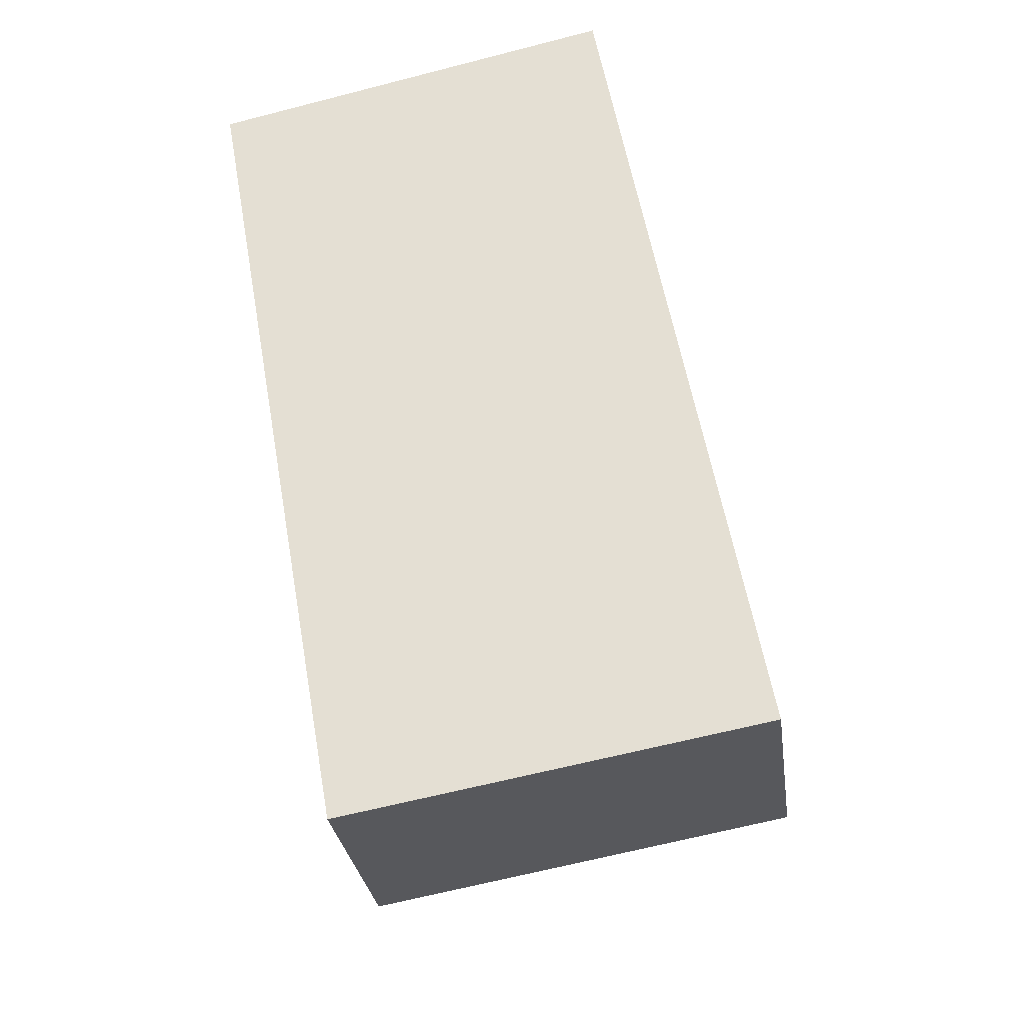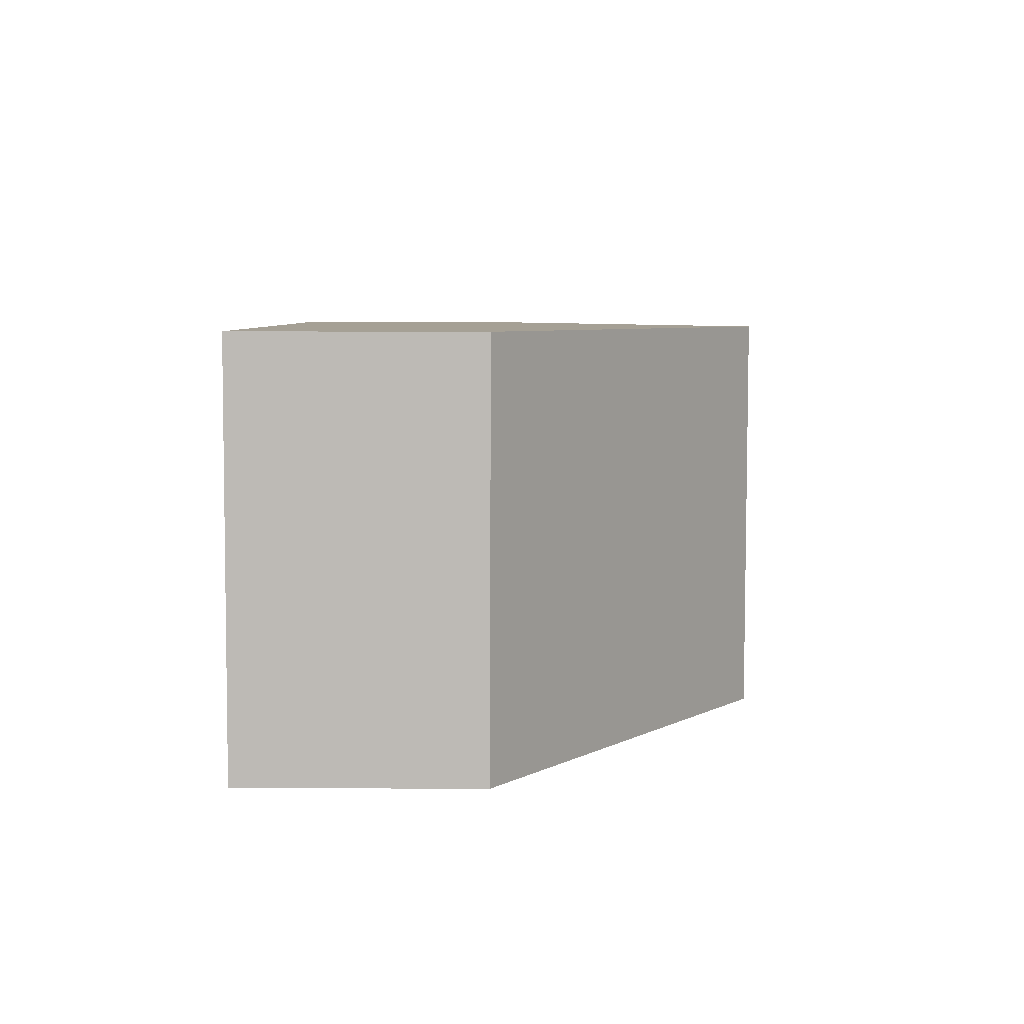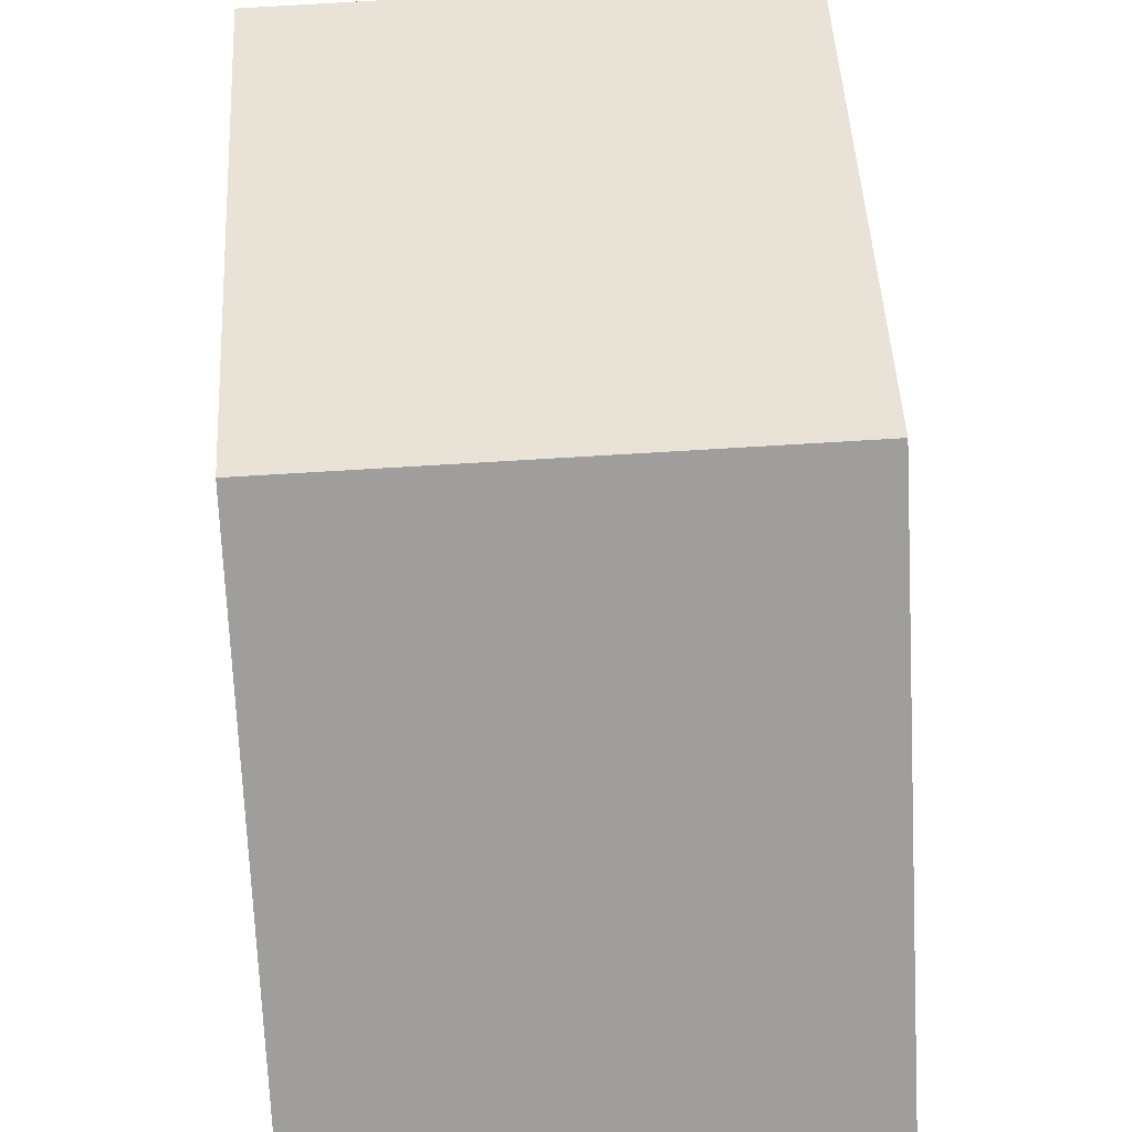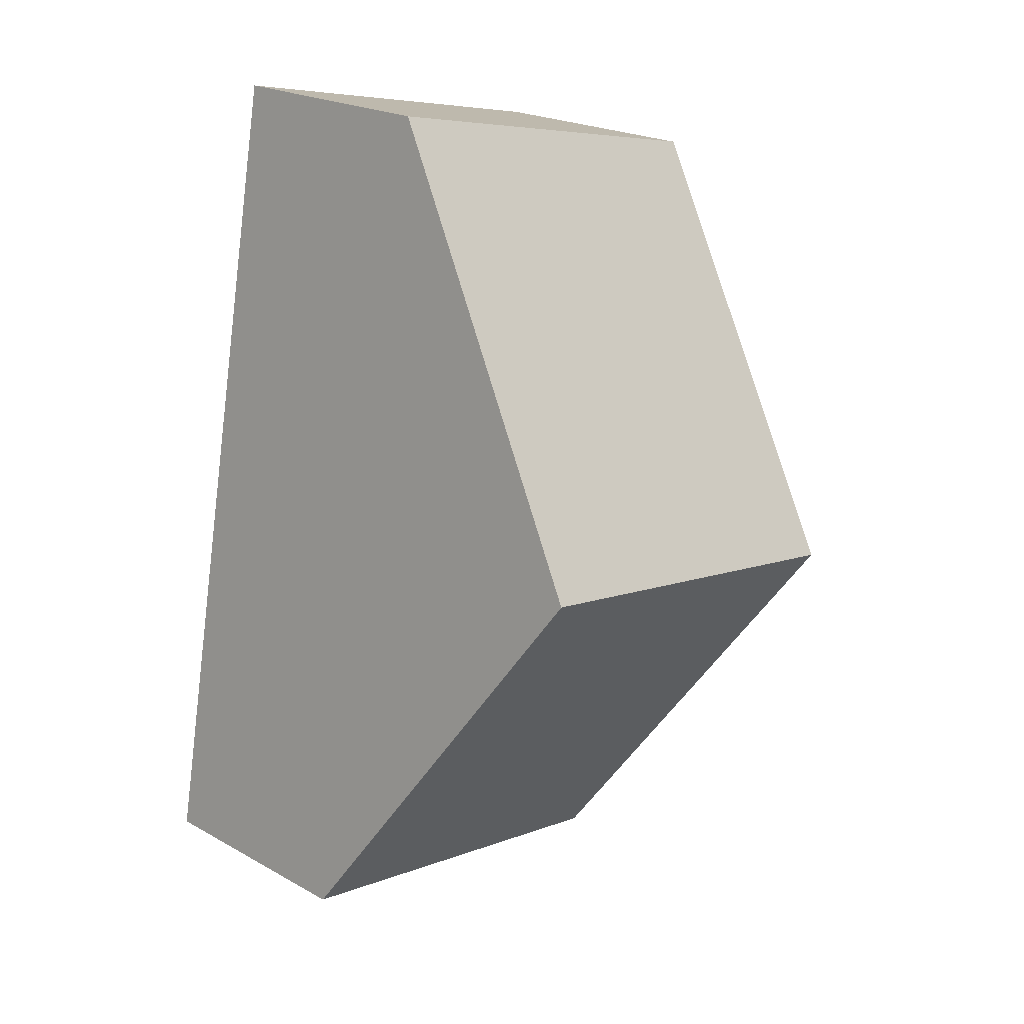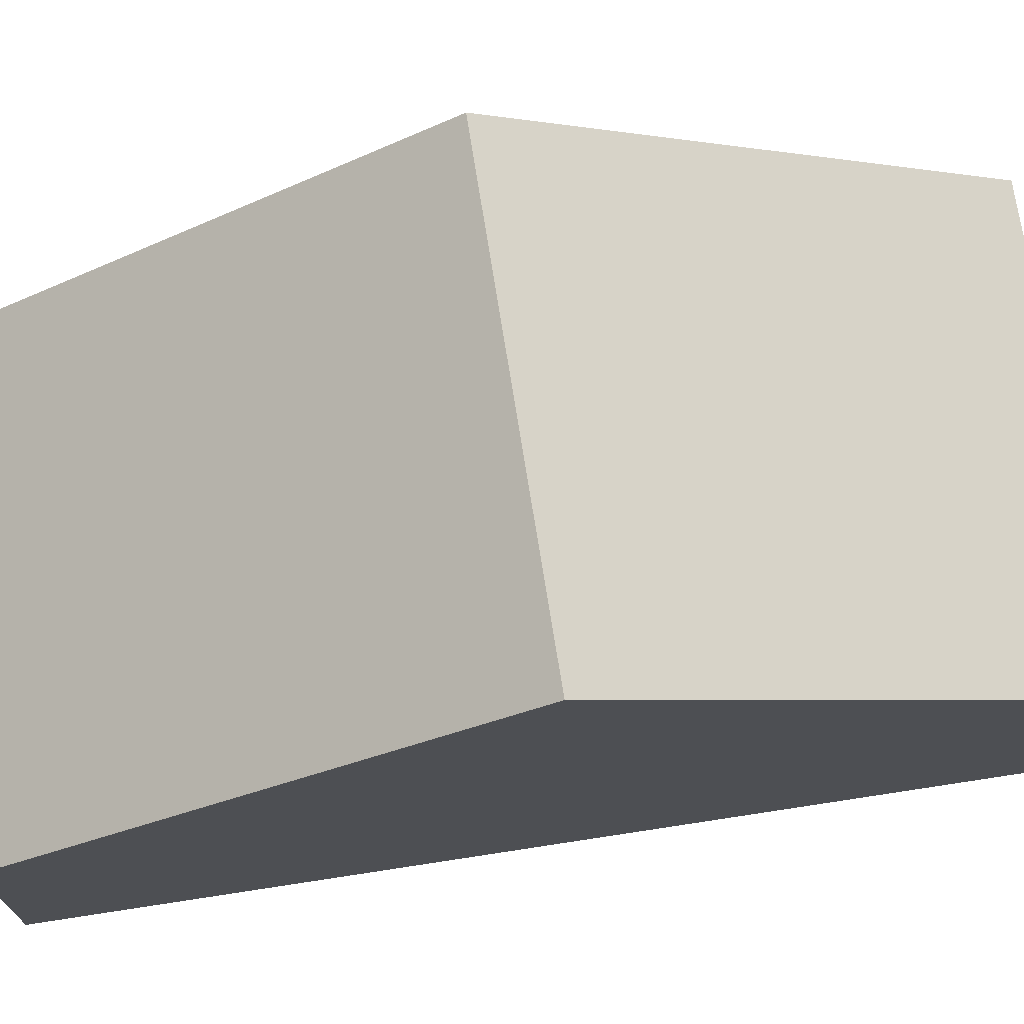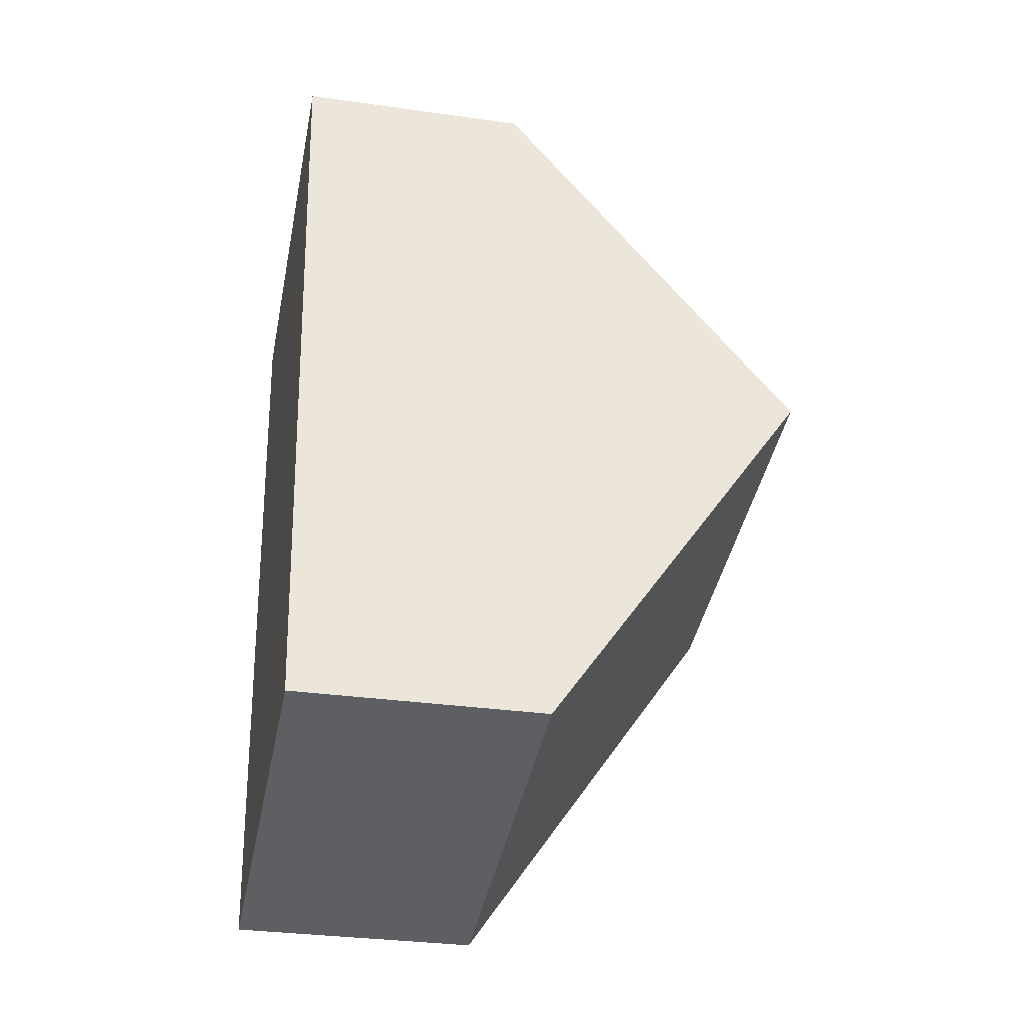
<metadata>
{"format":"obj","ext":"obj","renderer":"f3d","projection":"perspective","resolution":1024,"background":"white","views":[{"elev":-29.7,"azim":7.9,"up":"+Z"},{"elev":-73.8,"azim":89.9,"up":"+Z"},{"elev":75.9,"azim":-13.5,"up":"+Y"},{"elev":22.2,"azim":133.8,"up":"+Z"},{"elev":73.6,"azim":70.9,"up":"+Y"},{"elev":-31.4,"azim":78.6,"up":"+Z"}]}
</metadata>
<code>
v  1.228 2.006 -6.879
v  4.021 4.34 -2.793
v  4.657 2.006 -6.27
v  0.607 4.34 -3.399
v  3.379 1.982 0.72
v  0 2.06 1.261e-16
v  0 0 0
v  3.379 -4.409e-17 0.72
v  4.021 1.71e-16 -2.793
v  4.657 3.839e-16 -6.27
v  1.228 4.212e-16 -6.879
v  0.607 2.081e-16 -3.399
g defaultobject
f 1 2 3
f 2 1 4
f 4 5 2
f 5 4 6
f 7 5 6
f 5 7 8
f 8 2 5
f 2 8 9
f 2 9 3
f 3 9 10
f 10 1 3
f 1 10 11
f 4 7 6
f 7 4 1
f 7 1 12
f 12 1 11
f 9 11 10
f 11 9 12
f 12 9 8
f 12 8 7

</code>
